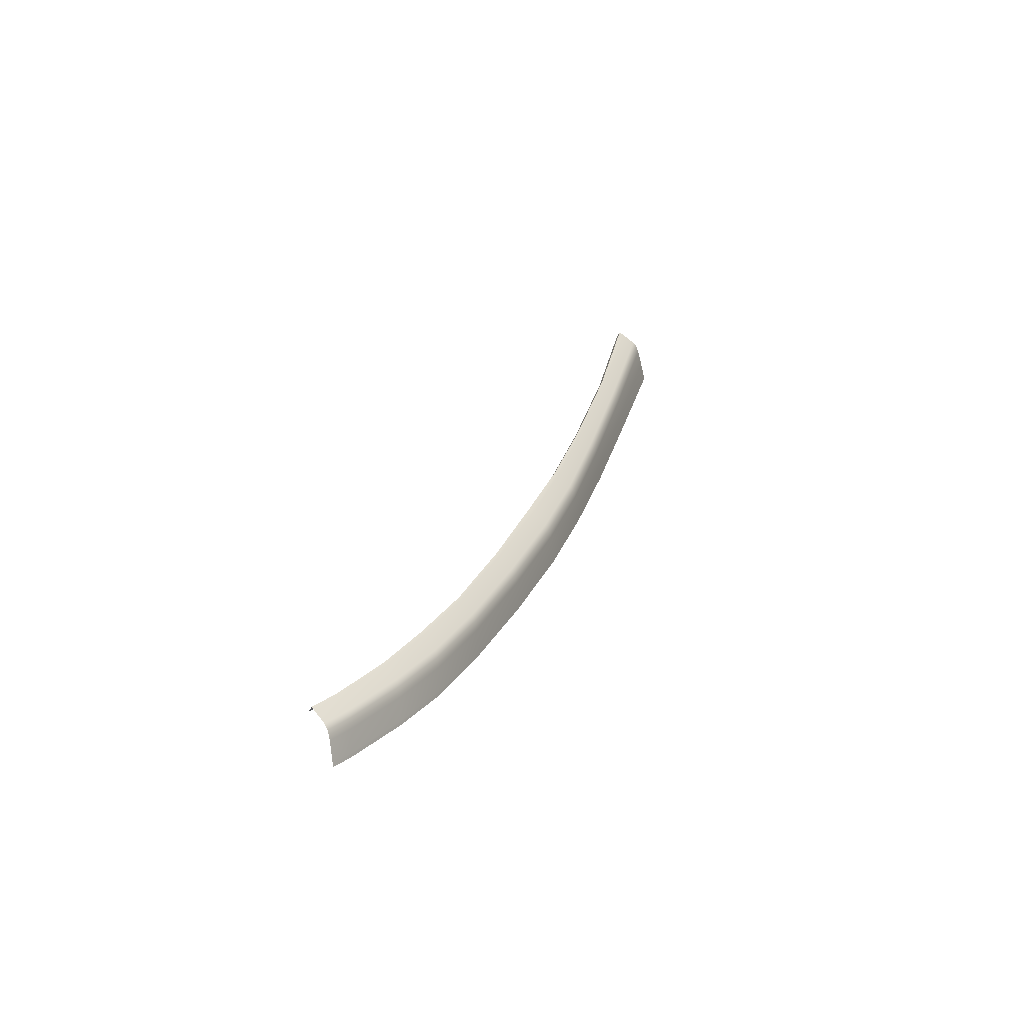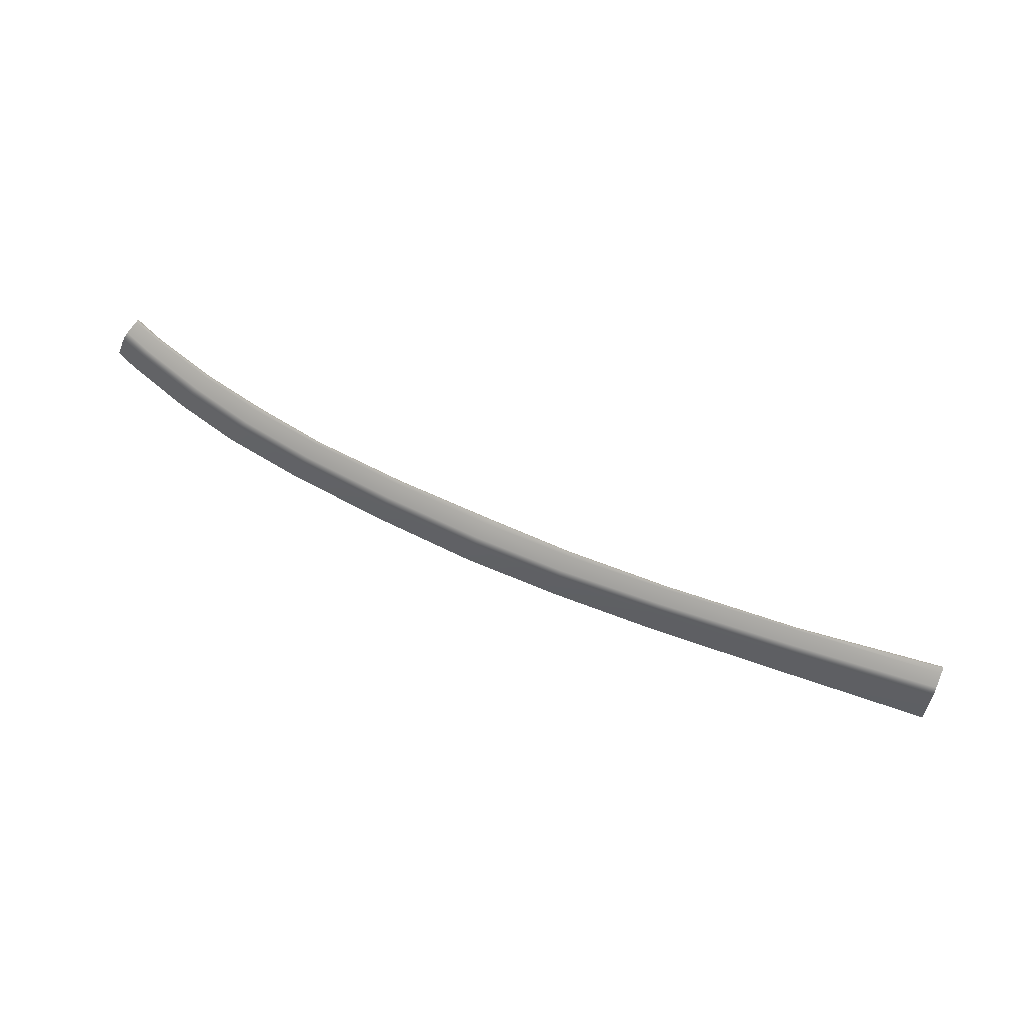
<metadata>
{"format":"obj","ext":"obj","renderer":"f3d","projection":"perspective","resolution":1024,"background":"white","views":[{"elev":29.5,"azim":104.5,"up":"+Z"},{"elev":64.9,"azim":-160.3,"up":"+Z"}]}
</metadata>
<code>
v  19.83 101.7 69.98
v  27.52 99.24 71.1
v  20.92 102.1 67.88
v  28.63 99.54 69
v  12.4 103.6 69.05
v  13.44 104 66.97
v  3.442 105.3 68.25
v  4.363 105.6 66.18
v  -8.249 106.8 67.53
v  -7.566 107.2 65.49
v  -20.61 108 66.96
v  -20.19 108.4 64.92
v  26.97 99.04 72.04
v  19.29 101.5 70.92
v  30.42 98.09 71.58
v  30.07 97.81 72.53
v  18.79 101.1 71.42
v  26.46 98.67 72.5
v  11.88 103.4 69.99
v  2.986 105.1 69.18
v  11.38 103 70.53
v  2.541 104.6 69.75
v  -8.918 106.1 69.05
v  -8.587 106.6 68.46
v  -21.01 107.3 68.46
v  -20.81 107.8 67.88
v  -31.83 108.5 66.57
v  -31.64 108.9 64.56
v  -44.53 108.5 66.37
v  -44.47 108.9 64.38
v  -32.02 107.8 68.06
v  -31.93 108.3 67.48
v  -44.59 107.8 67.82
v  -44.56 108.3 67.26
v  25.51 97.36 73.43
v  17.84 99.75 72.45
v  29.77 97.37 73.03
v  29 96.03 73.95
v  10.46 101.6 71.66
v  1.712 103.1 70.97
v  -9.577 104.2 70.51
v  -9.535 104.5 70.3
v  -21.41 105.1 70.04
v  -21.37 105.7 69.72
v  -32.21 105.8 69.55
v  -32.2 106.2 69.3
v  -44.64 106.2 69.04
v  -61.08 108.2 66.31
v  -61.07 108.7 64.35
v  -61.08 107.9 67.18
v  -61.08 107.5 67.71
v  -61.09 105.9 68.87
v  -44.65 106 69.19
v  -61.09 105.8 68.99
v  -78.58 107.7 66.33
v  -78.57 108.2 64.38
v  -78.58 106.9 67.69
v  -78.58 107.3 67.17
v  -78.59 105.4 68.78
v  -78.59 104.8 69.13
v  1.672 102.8 71.11
v  10.39 101.2 71.86
v  17.8 99.5 72.59
v  25.46 97.13 73.55
v  -36.96 105.8 69.41
v  -36 105.8 69.44
v  31.14 98.52 69.42
v  28.71 99.56 68.86
v  28.81 99.59 68.65
v  31.24 98.59 69.06
v  21.01 102.1 67.71
v  21.11 102.2 67.48
v  13.6 104.1 66.63
v  13.69 104.1 66.45
v  4.599 105.7 65.62
v  -7.346 107.3 64.78
v  -20.03 108.6 64.04
v  -31.55 109.1 63.53
v  -44.43 109.2 62.87
v  -61.06 109.1 62.53
v  -78.56 108.8 61.97
v  28.87 95.79 74.08
g Z727_18A5_R_DaS_Z727_18A5_R
f 1 2 3
f 2 4 3
f 5 1 6
f 1 3 6
f 7 5 8
f 5 6 8
f 9 7 10
f 7 8 10
f 11 9 12
f 9 10 12
f 2 1 13
f 1 14 13
f 15 2 16
f 2 13 16
f 17 18 14
f 18 13 14
f 5 7 19
f 7 20 19
f 1 5 14
f 5 19 14
f 21 17 19
f 17 14 19
f 22 21 20
f 21 19 20
f 23 22 24
f 22 20 24
f 25 23 26
f 23 24 26
f 9 11 24
f 11 26 24
f 7 9 20
f 9 24 20
f 27 11 28
f 11 12 28
f 29 27 30
f 27 28 30
f 31 25 32
f 25 26 32
f 33 31 34
f 31 32 34
f 27 29 32
f 29 34 32
f 11 27 26
f 27 32 26
f 18 17 35
f 17 36 35
f 37 18 38
f 18 35 38
f 21 22 39
f 22 40 39
f 17 21 36
f 21 39 36
f 41 42 43
f 42 44 43
f 23 25 42
f 25 44 42
f 22 23 40
f 23 42 40
f 43 44 45
f 44 46 45
f 31 33 46
f 33 47 46
f 25 31 44
f 31 46 44
f 48 29 49
f 29 30 49
f 29 48 34
f 48 50 34
f 51 33 50
f 33 34 50
f 33 51 47
f 51 52 47
f 47 52 53
f 52 54 53
f 55 48 56
f 48 49 56
f 57 51 58
f 51 50 58
f 48 55 50
f 55 58 50
f 51 57 52
f 57 59 52
f 60 54 59
f 54 52 59
f 61 40 41
f 40 42 41
f 62 39 61
f 39 40 61
f 63 36 62
f 36 39 62
f 64 35 63
f 35 36 63
f 47 53 46
f 53 65 46
f 65 66 46
f 66 45 46
f 4 67 68
f 68 67 69
f 67 70 69
f 3 4 71
f 69 72 68
f 4 68 71
f 6 3 73
f 72 74 71
f 71 74 3
f 3 74 73
f 74 75 73
f 73 75 6
f 6 75 8
f 75 76 8
f 76 10 8
f 76 77 10
f 77 12 10
f 77 78 12
f 78 28 12
f 78 79 28
f 79 30 28
f 79 80 30
f 80 49 30
f 81 56 80
f 56 49 80
f 67 4 15
f 4 2 15
f 16 13 37
f 13 18 37
f 82 38 64
f 38 35 64
f 71 68 72
v  28.81 99.59 68.65
v  31.24 98.59 69.06
v  28.75 99.42 68.6
v  31.18 98.43 69.01
v  21.11 102.2 67.48
v  21.07 102 67.44
v  13.69 104.1 66.45
v  13.65 103.9 66.41
v  4.599 105.7 65.62
v  4.575 105.5 65.58
v  -7.346 107.3 64.78
v  -7.364 107.2 64.74
v  -20.03 108.6 64.04
v  -20.04 108.4 64.01
v  -31.55 109.1 63.53
v  -31.55 109 63.49
v  -44.43 109.2 62.87
v  -44.43 109.1 62.84
v  -61.06 109.1 62.53
v  -61.06 108.9 62.5
v  -78.56 108.8 61.97
v  -78.56 108.6 61.94
v  -78.59 104.8 69.13
v  -78.57 104.4 68.51
v  -61.09 105.8 68.99
v  -61.08 105.4 68.37
v  -44.65 106 69.19
v  -44.64 105.6 68.57
v  -36.96 105.8 69.41
v  -36.95 105.5 68.8
v  -32.21 105.8 69.55
v  -36 105.8 69.44
v  -32.2 105.4 68.93
v  -35.99 105.5 68.82
v  -9.577 104.2 70.51
v  -9.581 103.8 69.89
v  1.672 102.8 71.11
v  1.664 102.5 70.49
v  -21.41 105.1 70.04
v  -21.41 104.7 69.42
v  10.39 101.2 71.86
v  10.38 100.9 71.24
v  17.8 99.5 72.59
v  17.78 99.17 71.96
v  25.46 97.13 73.55
v  25.44 96.81 72.92
v  28.87 95.79 74.08
v  28.89 95.46 73.45
g Z727_18A5_R_DaS_Z727_18A5_R_E
f 83 84 85
f 84 86 85
f 83 85 87
f 85 88 87
f 87 88 89
f 88 90 89
f 89 90 91
f 90 92 91
f 93 94 95
f 94 96 95
f 91 92 93
f 92 94 93
f 95 96 97
f 96 98 97
f 97 98 99
f 98 100 99
f 99 100 101
f 100 102 101
f 101 102 103
f 102 104 103
f 105 106 107
f 106 108 107
f 107 108 109
f 108 110 109
f 109 110 111
f 110 112 111
f 113 114 115
f 114 116 115
f 117 118 119
f 118 120 119
f 121 122 117
f 122 118 117
f 113 115 121
f 115 122 121
f 119 120 123
f 120 124 123
f 123 124 125
f 124 126 125
f 125 126 127
f 126 128 127
f 127 128 129
f 128 130 129
f 111 112 114
f 112 116 114

</code>
